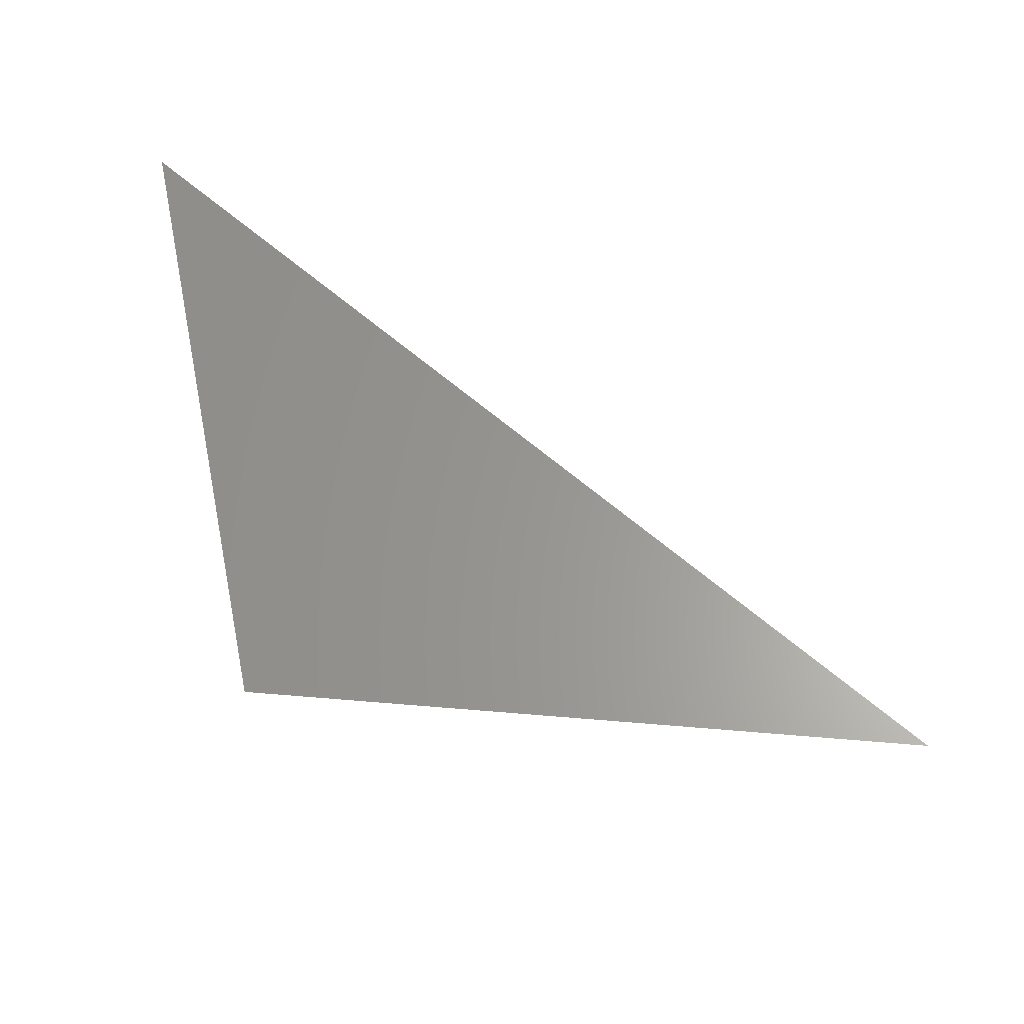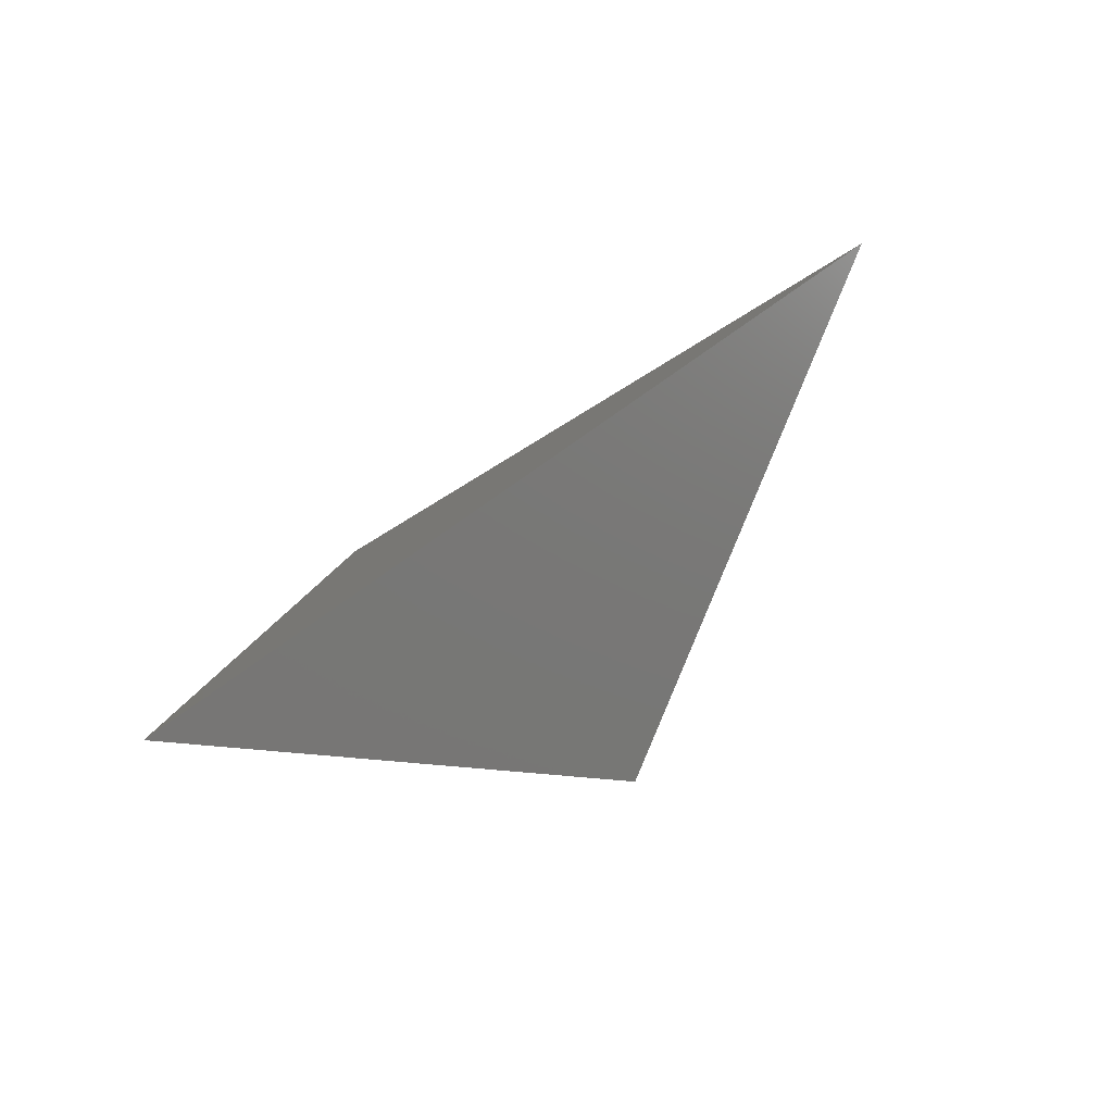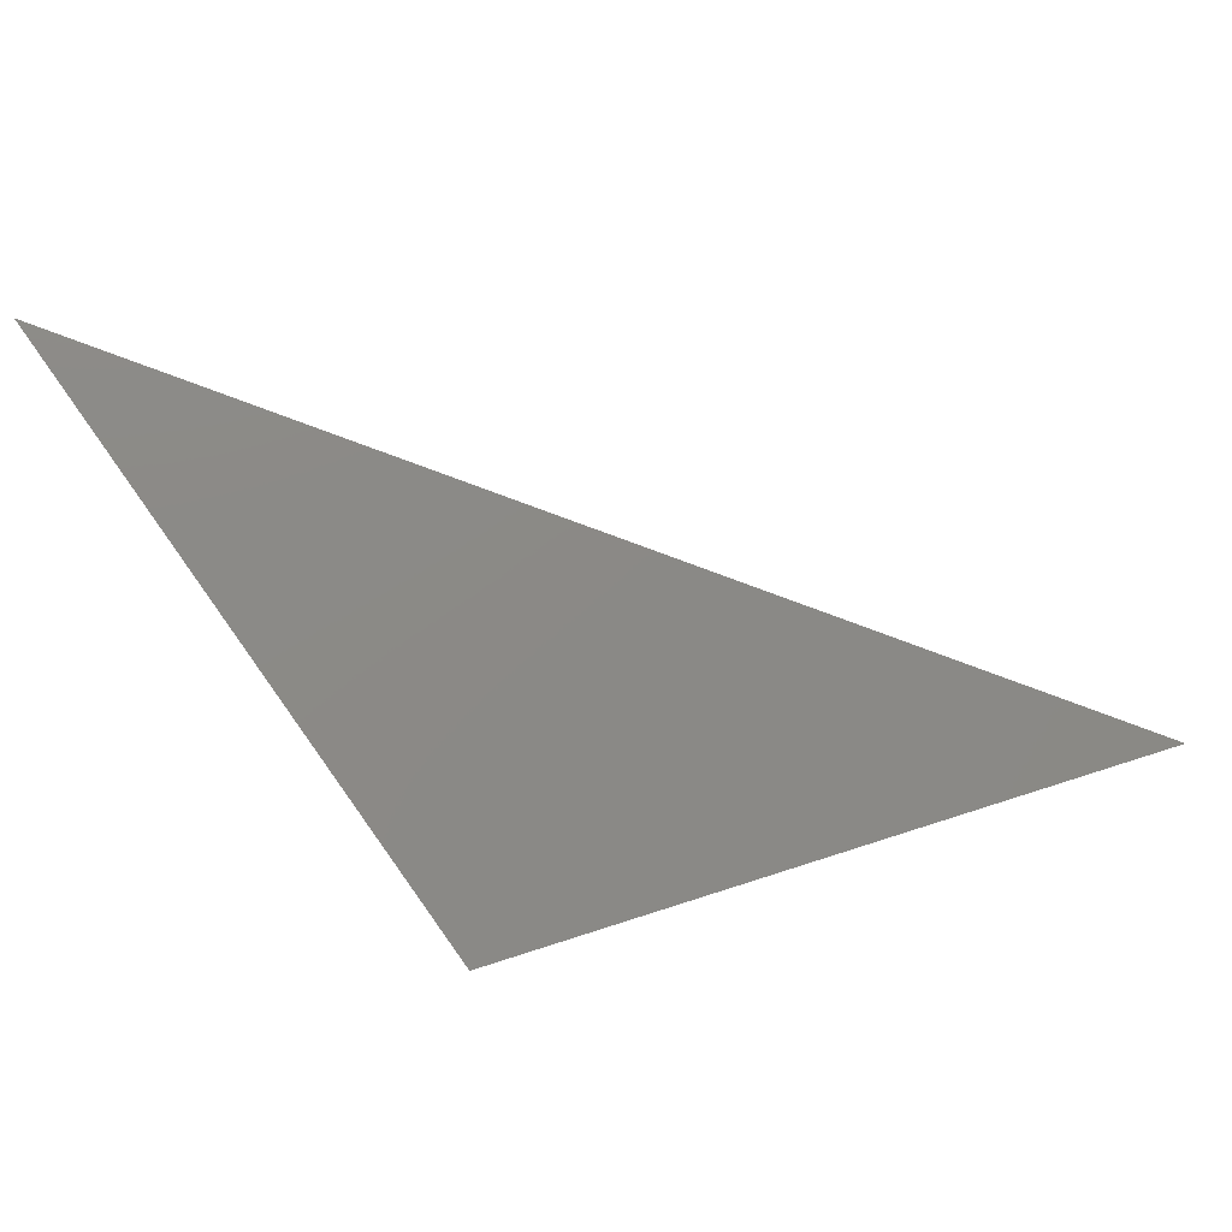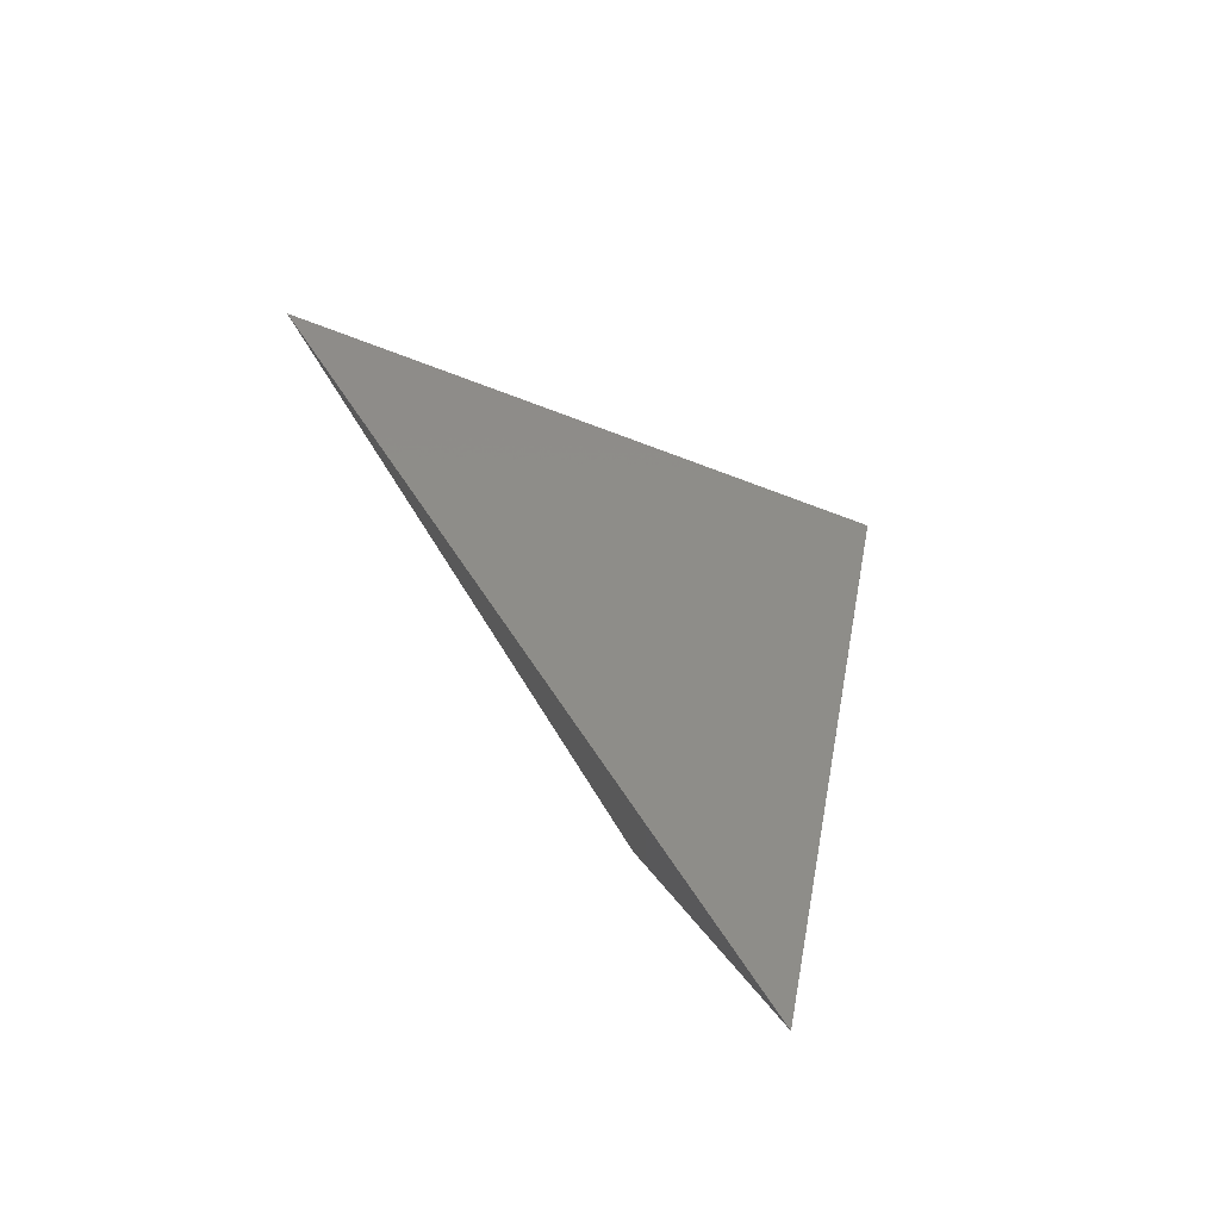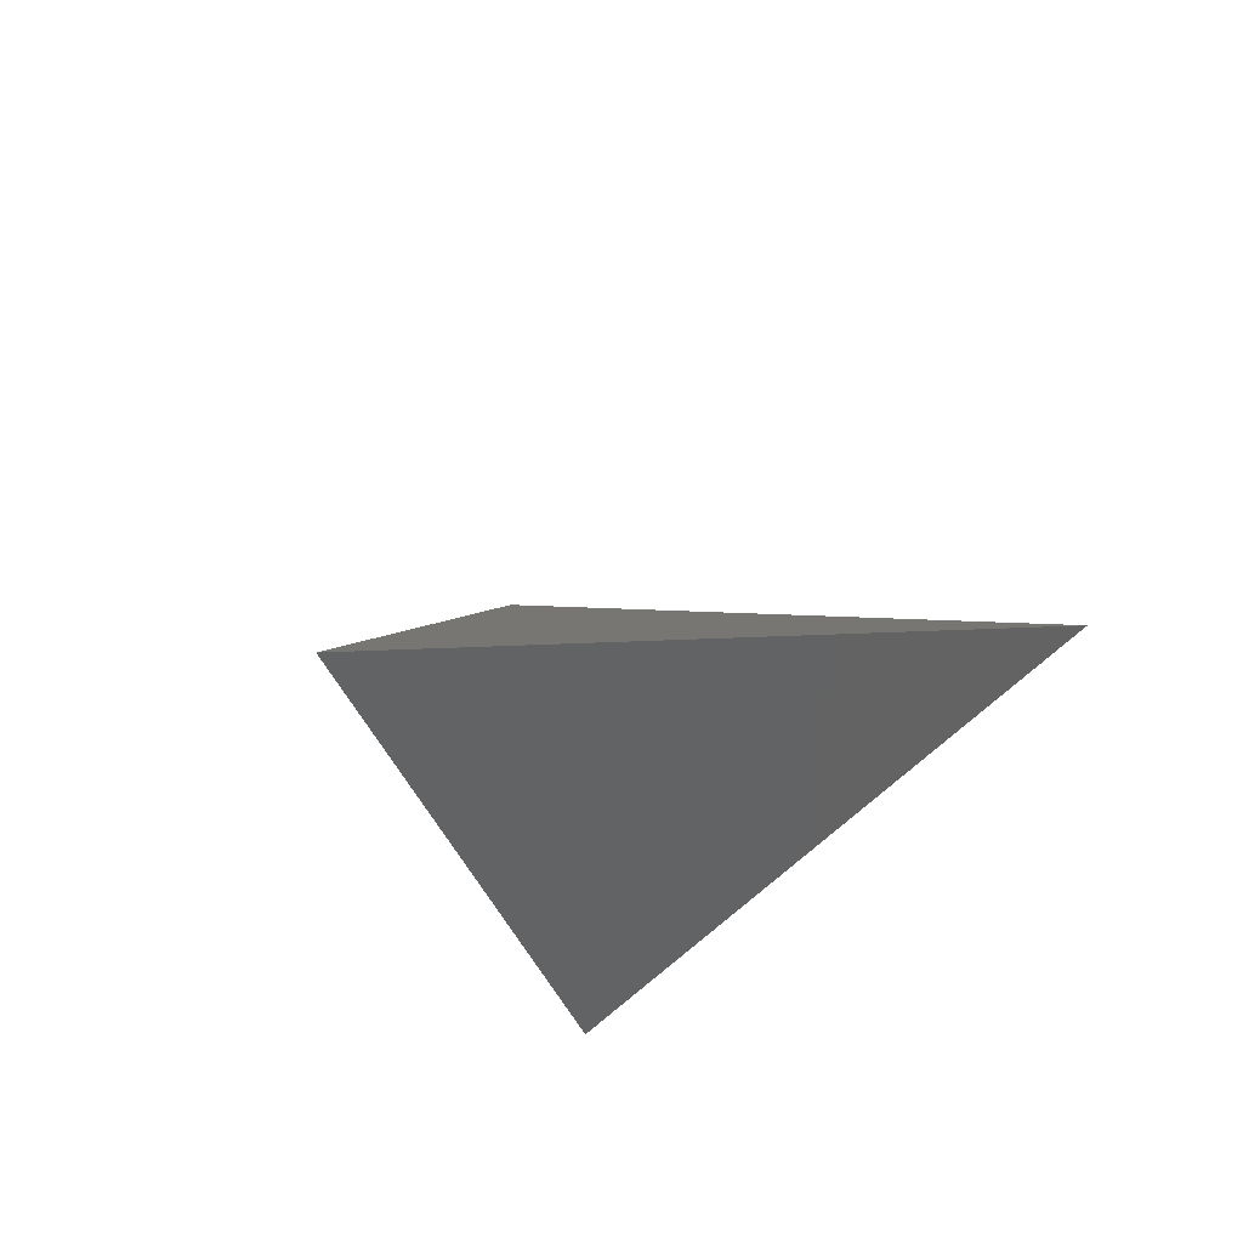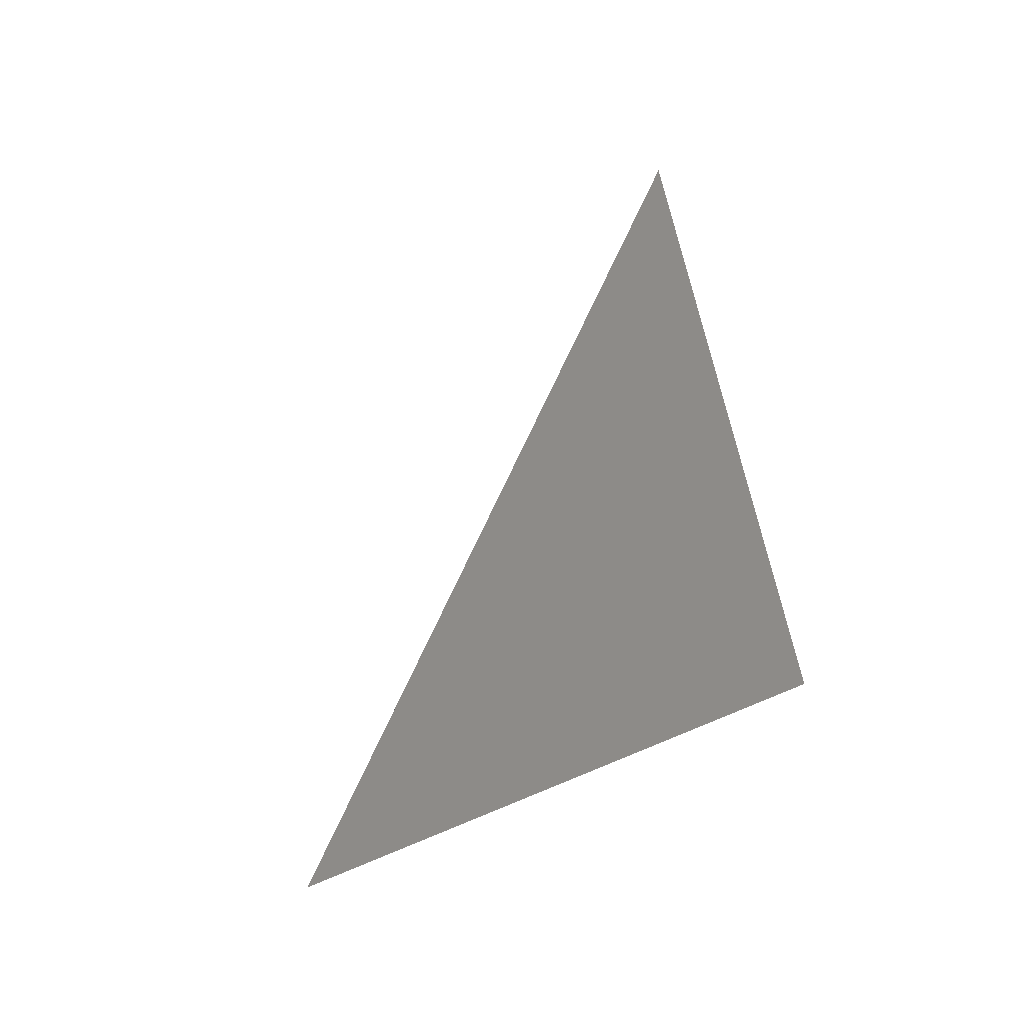
<metadata>
{"format":"stl","ext":"stl","renderer":"f3d","projection":"perspective","resolution":1024,"background":"white","views":[{"elev":31.8,"azim":7.4,"up":"+Z"},{"elev":13.9,"azim":100.2,"up":"+Z"},{"elev":48.2,"azim":-21.0,"up":"+Z"},{"elev":6.1,"azim":80.4,"up":"+Y"},{"elev":34.5,"azim":-97.6,"up":"+Y"},{"elev":64.8,"azim":-101.7,"up":"+Z"}]}
</metadata>
<code>
# stl→obj: 6 verts, 10 faces
v 0.3311 0.0005358 -0.2038
v 0.332 1.846e-17 -0.2041
v 0.3313 1.879e-17 -0.2041
v 0.3313 0.000398 -0.2041
v 0.3315 0.0003099 -0.2043
v 0.3314 0.0003327 -0.2043
f 1 2 3
f 1 2 2
f 1 4 3
f 1 4 2
f 2 5 3
f 2 5 2
f 6 5 3
f 6 5 2
f 6 4 3
f 6 4 2

</code>
